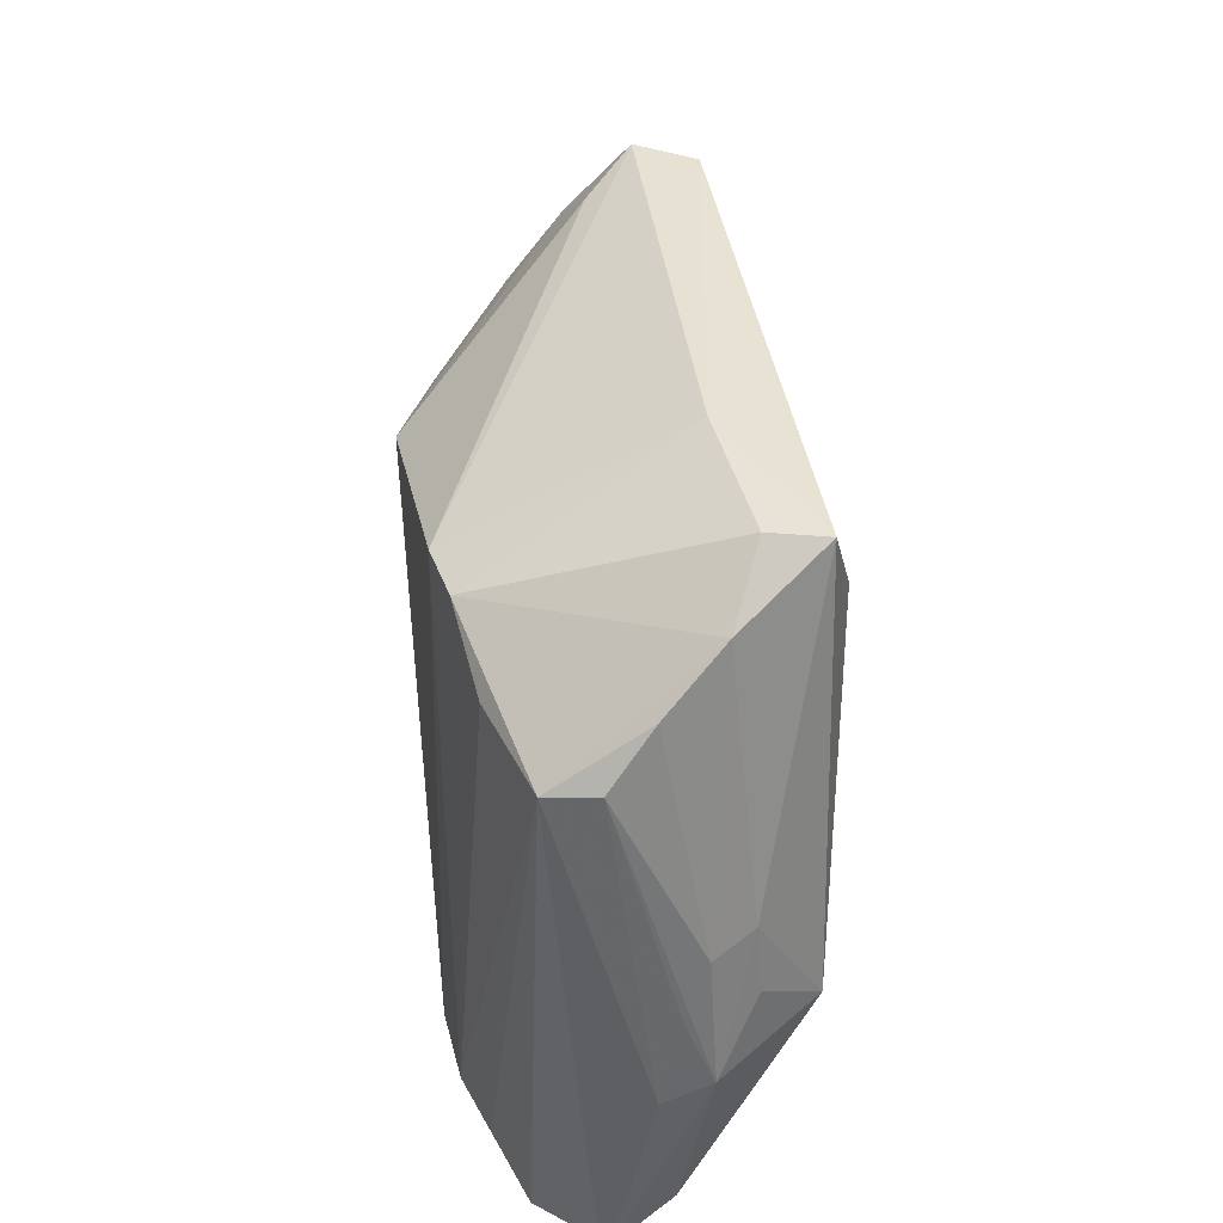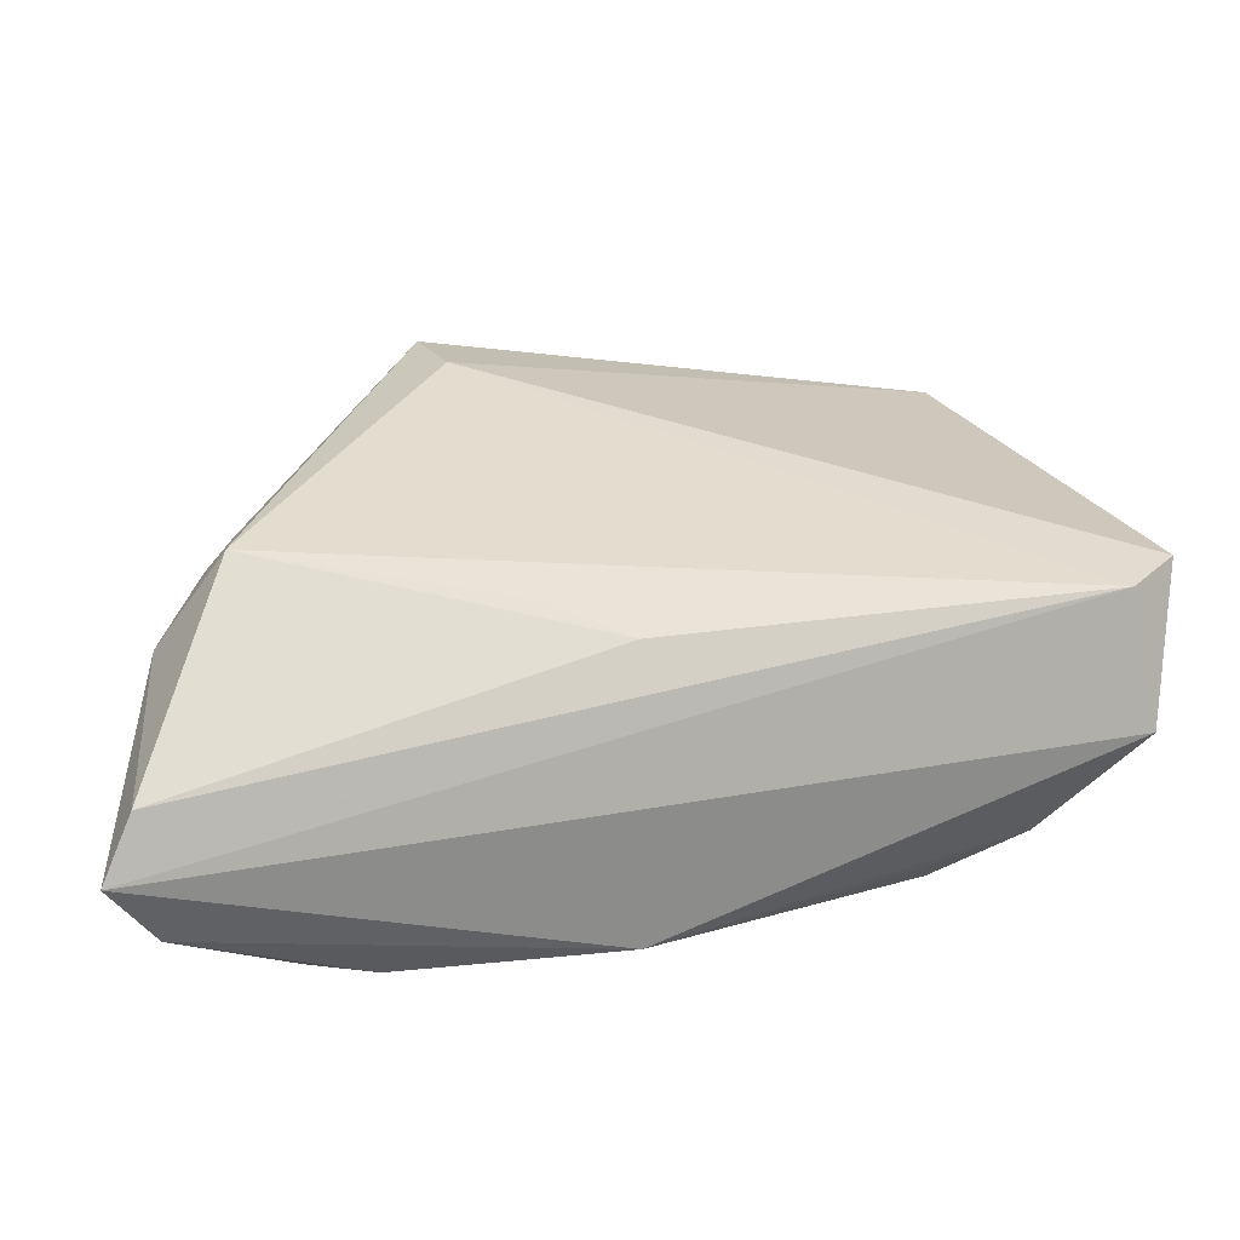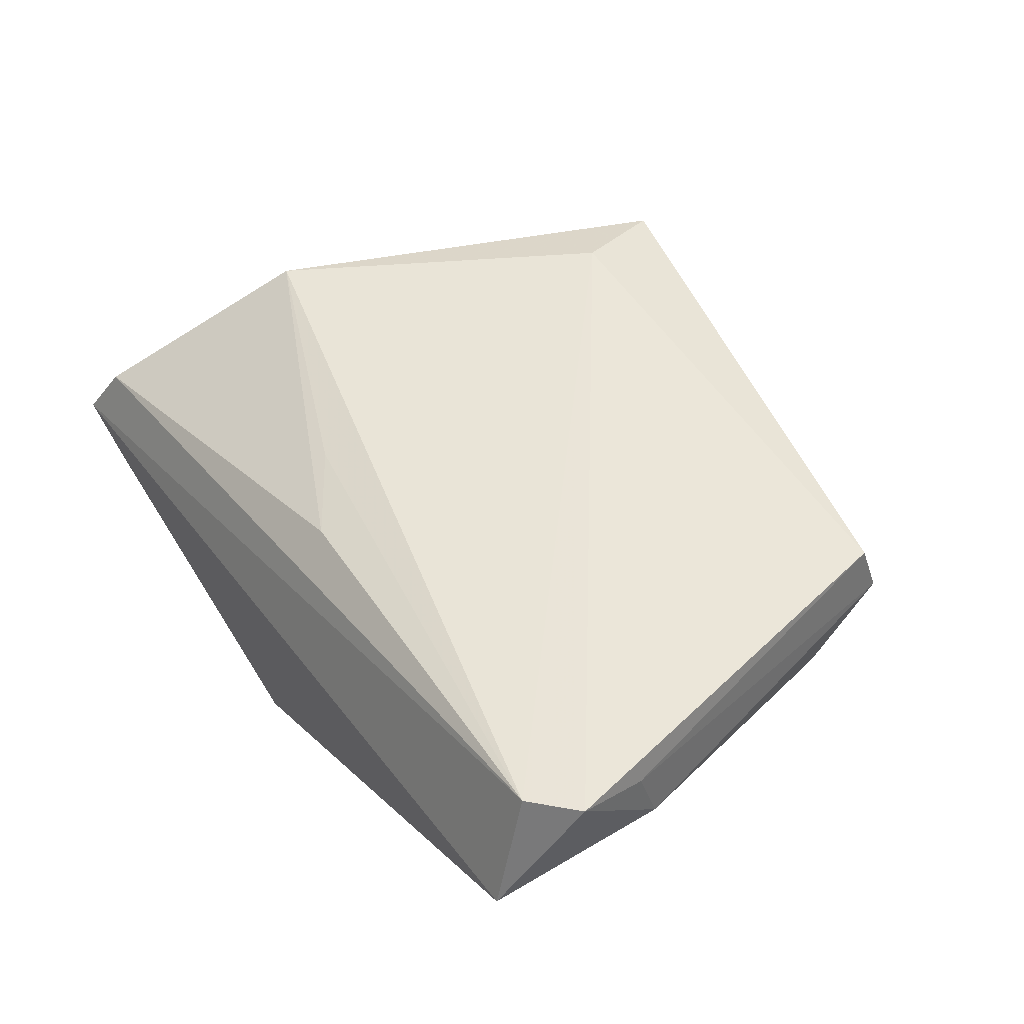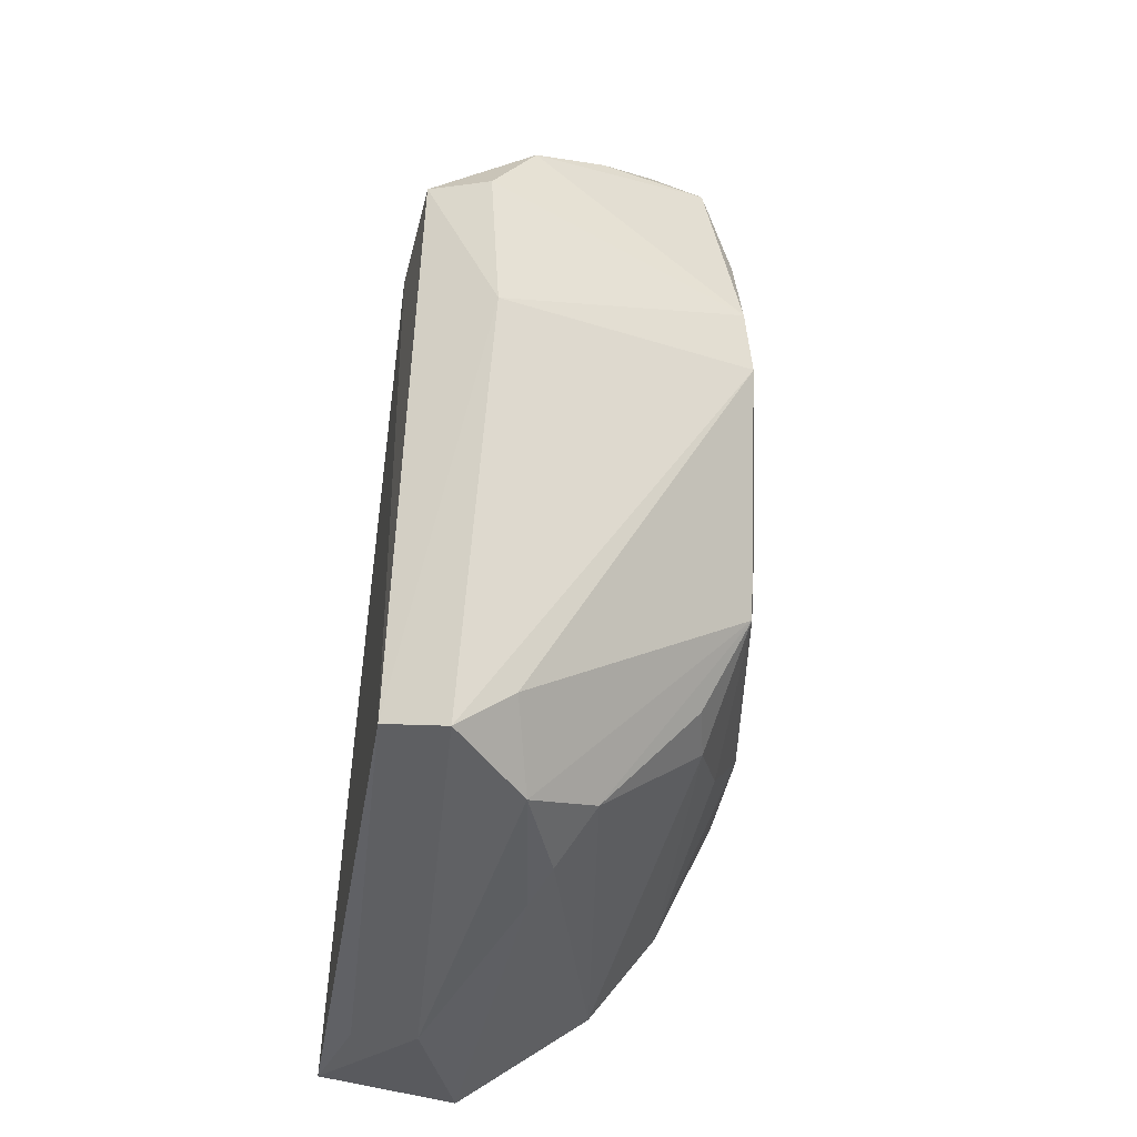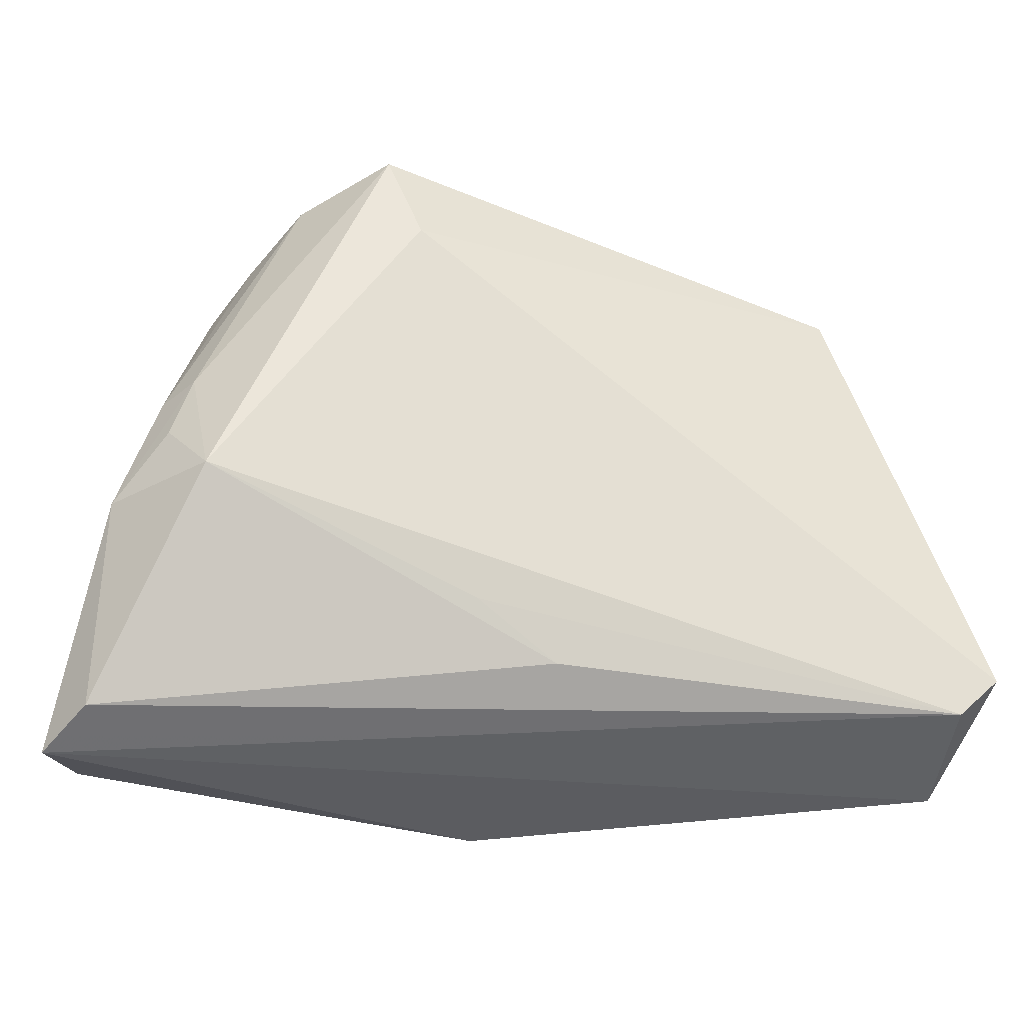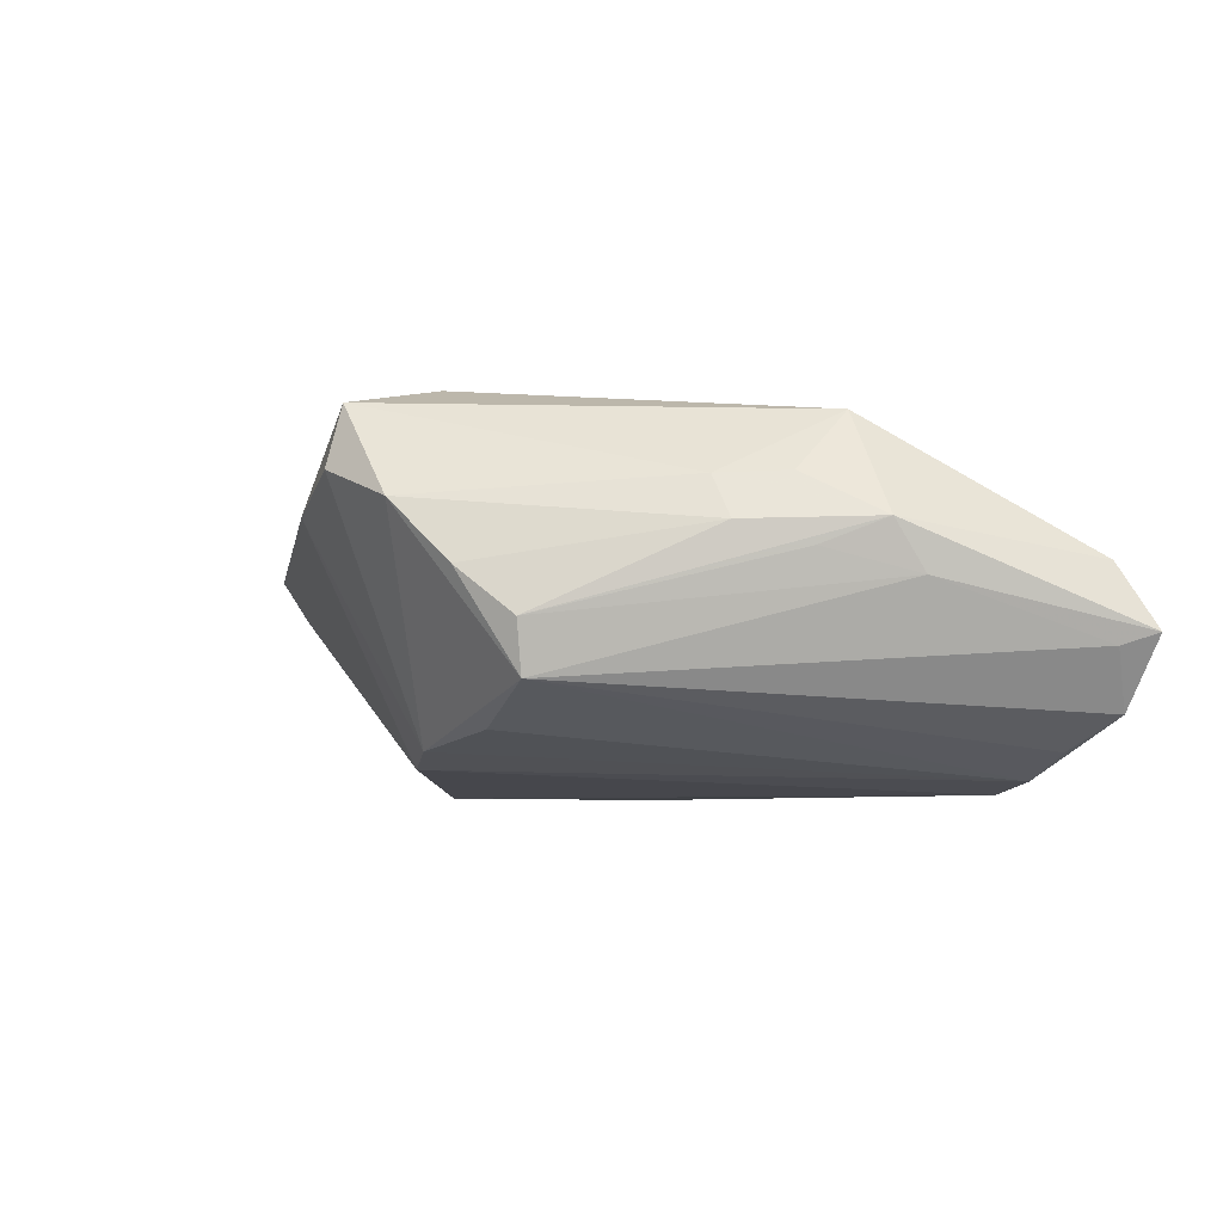
<metadata>
{"format":"obj","ext":"obj","renderer":"f3d","projection":"perspective","resolution":1024,"background":"white","views":[{"elev":51.6,"azim":-95.9,"up":"+Y"},{"elev":31.9,"azim":-3.6,"up":"+Z"},{"elev":51.2,"azim":57.3,"up":"+Z"},{"elev":56.1,"azim":97.2,"up":"+Y"},{"elev":-30.3,"azim":-18.5,"up":"+Y"},{"elev":-5.5,"azim":-109.1,"up":"+Z"}]}
</metadata>
<code>
v -0.04132 -0.03391 -0.01697
v 0.0002151 -0.02828 0.01537
v 0.03013 -0.03029 -0.01385
v -0.03524 0.02837 0.0005305
v 0.03885 0.02982 0.006119
v -0.03492 -0.03348 -0.01973
v 0.04396 0.003994 -0.001354
v 0.04038 0.01981 -0.001079
v -0.03069 0.03376 0.007387
v 0.0416 0.008136 -0.003763
v 0.02376 0.0117 -0.01678
v -0.04527 0.003618 0.004629
v -0.01077 0.0253 -0.01843
v 0.04846 -0.02976 0.02046
v -0.02693 -0.03384 -0.02099
v -0.05006 -0.03475 0.001605
v -0.0499 -0.01461 -0.000537
v -0.03766 0.02206 -0.01051
v 0.03822 0.02757 0.01336
v -0.04251 0.004634 0.009368
v -0.02212 0.03608 0.01786
v 0.05221 -0.01396 0.009479
v -0.05349 -0.03794 -0.005652
v -0.04846 -0.03663 -0.01346
v 0.02873 -0.03261 -0.01121
v 0.01374 0.01453 -0.02099
v 0.04039 -0.0316 -0.00738
v 0.05349 -0.02493 0.02099
v 0.01636 -0.01112 -0.02099
v -0.03888 0.02293 -0.00466
v -0.04761 -0.004074 0.002147
v 0.01655 -0.02697 -0.019
v -0.007333 0.03714 0.008126
v -0.0224 0.03794 0.01096
v -0.027 0.02242 -0.01486
v 0.02537 0.005673 -0.01732
v -0.04491 -0.003123 0.00972
v -0.04149 -0.01036 0.01663
v -0.009598 -0.02212 0.01646
v 0.02228 -0.00513 -0.01889
v 0.05176 -0.0161 0.01694
v -0.05209 -0.03396 -0.006996
v 0.03678 0.01344 -0.00773
v 0.05096 -0.03477 0.006485
v -0.01844 0.02484 0.02041
v 0.03321 0.02771 0.0006409
v -0.01729 0.02628 -0.01678
v -0.05 -0.011 0.005001
v -0.0001281 -0.03794 -0.01586
f 15 13 26
f 15 49 24
f 32 49 15
f 42 18 24
f 42 17 18
f 22 28 44
f 31 17 48
f 5 13 33
f 44 49 27
f 29 15 26
f 32 15 29
f 26 40 29
f 6 15 24
f 13 15 6
f 19 45 28
f 19 5 33
f 23 42 24
f 24 49 23
f 23 49 44
f 23 16 48
f 48 17 23
f 17 42 23
f 26 13 46
f 13 5 46
f 3 49 32
f 32 29 3
f 3 29 40
f 24 18 1
f 1 6 24
f 18 6 1
f 35 6 18
f 48 16 38
f 33 13 47
f 47 34 33
f 47 9 34
f 18 9 47
f 47 35 18
f 13 6 47
f 6 35 47
f 45 19 21
f 21 38 45
f 21 19 33
f 20 38 21
f 33 34 21
f 9 20 21
f 34 9 21
f 22 5 41
f 5 19 41
f 28 22 41
f 41 19 28
f 18 17 30
f 17 31 30
f 30 31 48
f 25 27 49
f 49 3 25
f 25 3 27
f 7 22 44
f 44 27 7
f 36 43 27
f 27 3 36
f 36 3 40
f 36 40 26
f 26 46 8
f 8 43 26
f 8 46 5
f 8 5 22
f 22 7 8
f 2 38 16
f 37 20 48
f 48 38 37
f 37 38 20
f 4 9 18
f 18 30 4
f 48 20 12
f 12 30 48
f 12 4 30
f 12 20 9
f 9 4 12
f 27 43 10
f 10 7 27
f 43 8 10
f 10 8 7
f 26 43 11
f 11 36 26
f 43 36 11
f 38 2 39
f 14 2 16
f 14 23 44
f 16 23 14
f 44 28 14
f 14 39 2
f 38 39 14
f 28 45 14
f 45 38 14

</code>
